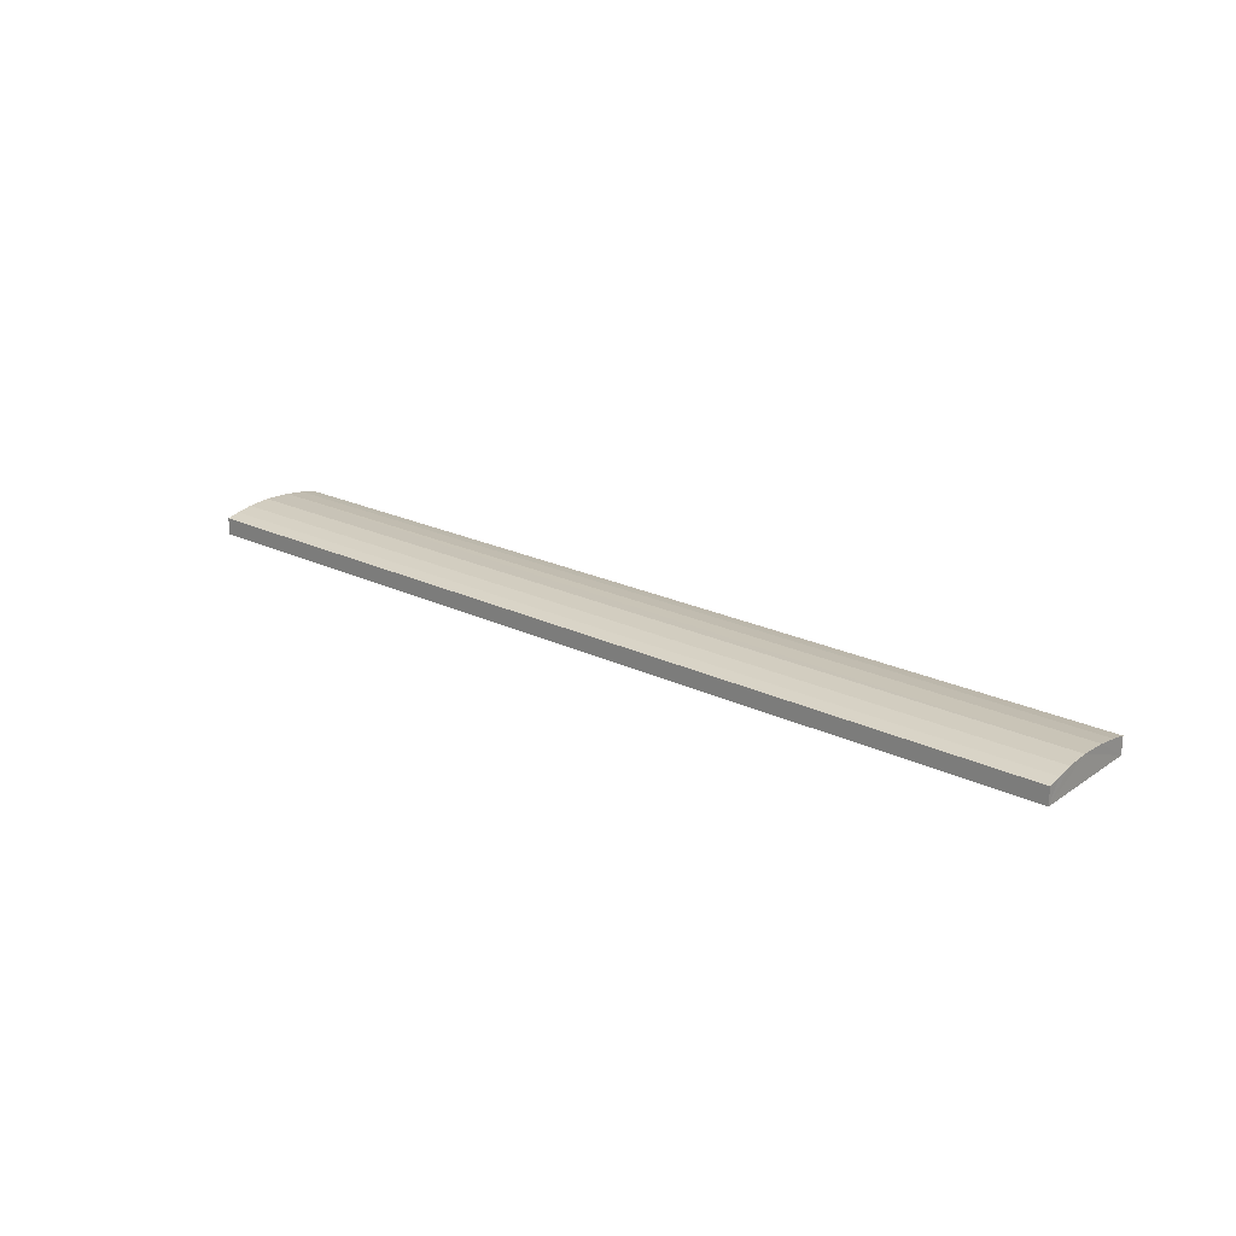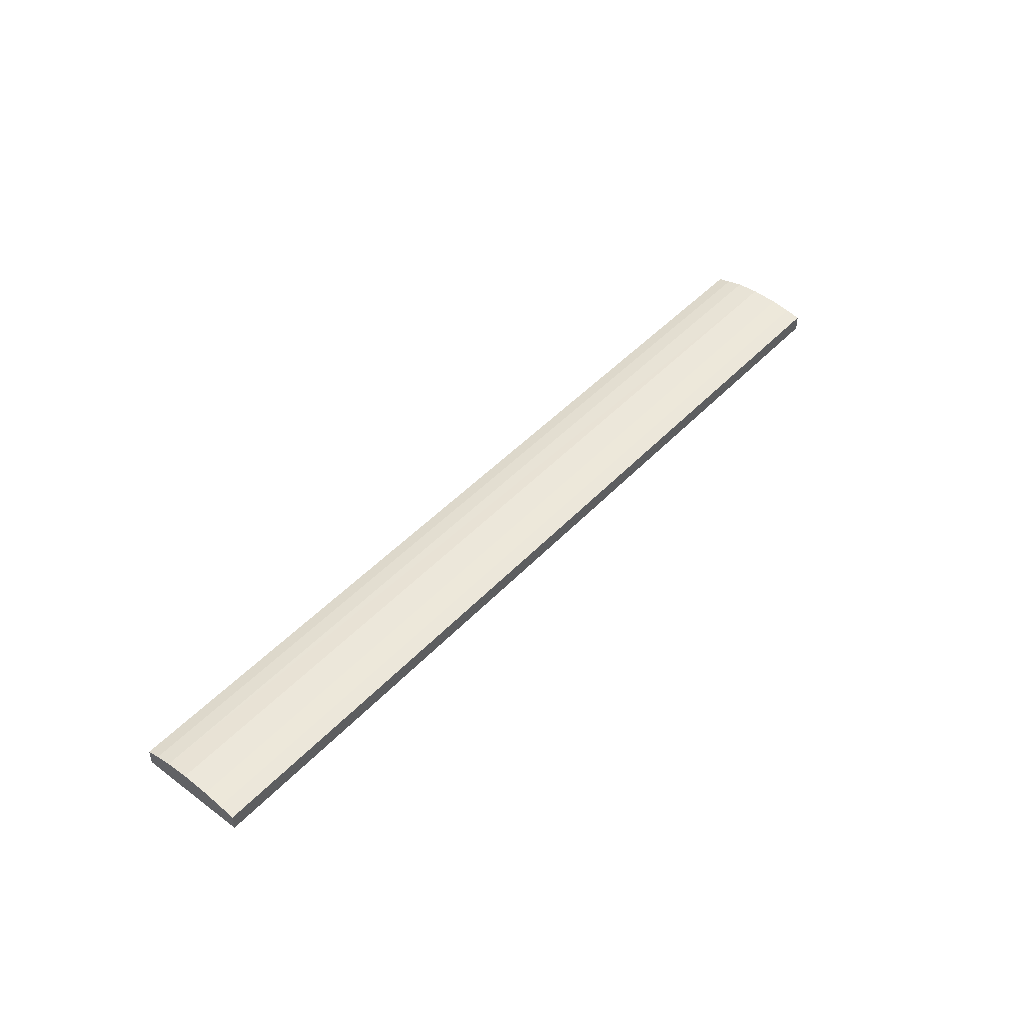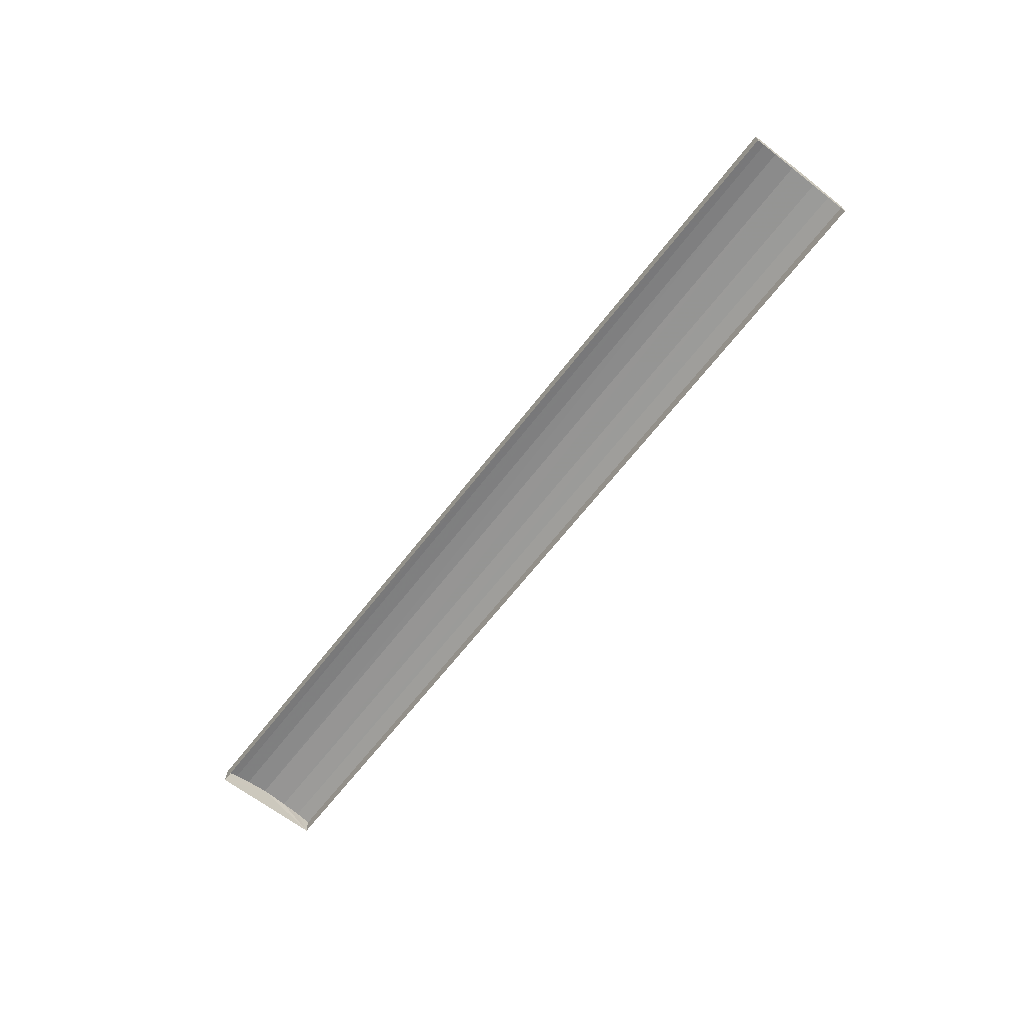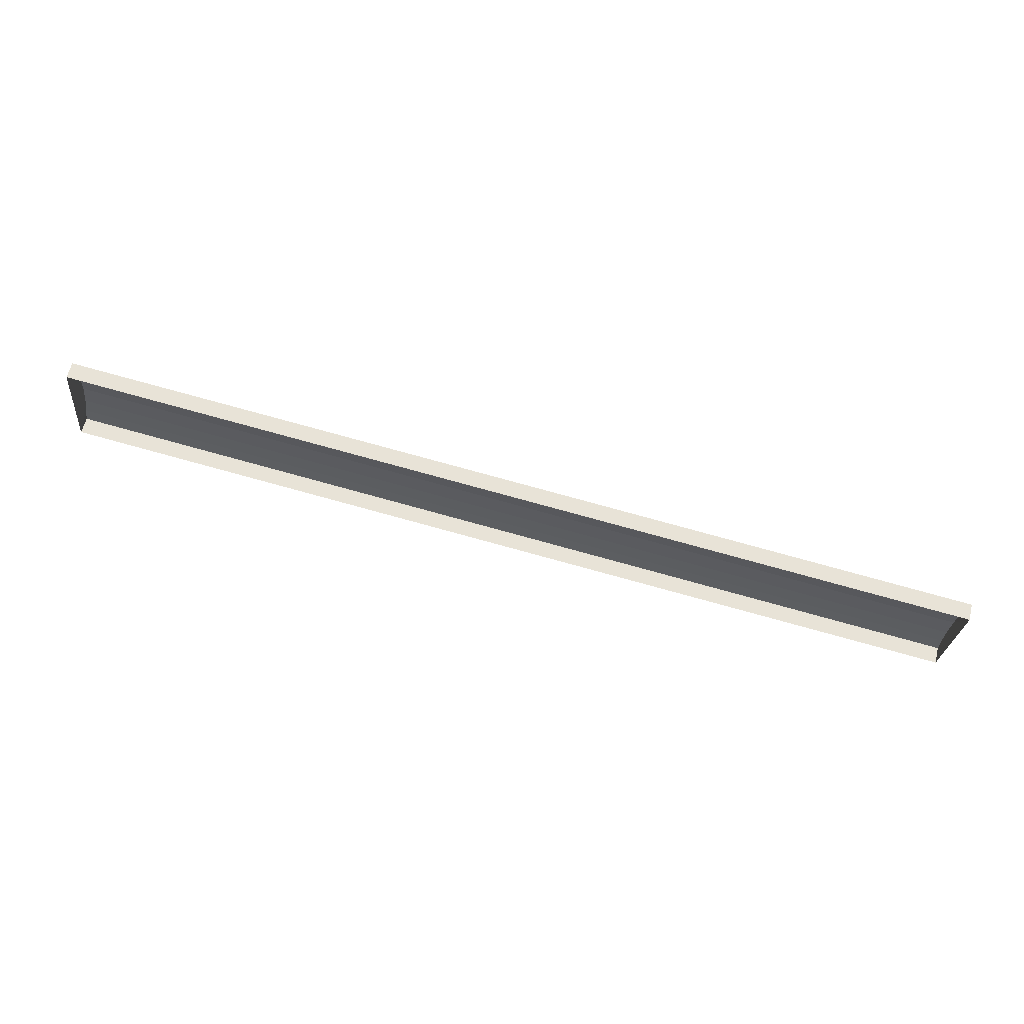
<metadata>
{"format":"obj","ext":"obj","renderer":"f3d","projection":"perspective","resolution":1024,"background":"white","views":[{"elev":22.0,"azim":45.1,"up":"+Z"},{"elev":46.4,"azim":135.2,"up":"+Z"},{"elev":-65.8,"azim":57.2,"up":"+Z"},{"elev":62.3,"azim":-165.6,"up":"+Y"}]}
</metadata>
<code>
v -2.194e+05 -1.245e+05 13.97
v -2.194e+05 -1.245e+05 13.97
v -2.194e+05 -1.245e+05 13.97
v -2.194e+05 -1.245e+05 13.97
v -2.194e+05 -1.245e+05 15.24
v -2.194e+05 -1.245e+05 15.16
v -2.194e+05 -1.245e+05 15.16
v -2.194e+05 -1.245e+05 15.24
v -2.194e+05 -1.245e+05 15.16
v -2.194e+05 -1.245e+05 15.02
v -2.194e+05 -1.245e+05 15.16
v -2.194e+05 -1.245e+05 15.02
v -2.194e+05 -1.245e+05 14.85
v -2.194e+05 -1.245e+05 14.85
v -2.194e+05 -1.245e+05 14.85
v -2.194e+05 -1.245e+05 15.02
v -2.194e+05 -1.245e+05 15.02
v -2.194e+05 -1.245e+05 14.85
f 1 2 3
f 1 4 2
f 5 6 7
f 8 5 7
f 9 10 11
f 9 12 10
f 12 13 10
f 12 14 13
f 15 16 17
f 18 15 17
f 6 17 16
f 7 6 16
f 8 11 5
f 8 9 11
f 15 1 16
f 1 3 8
f 16 1 7
f 3 14 12
f 7 1 8
f 8 3 9
f 9 3 12
f 13 3 2
f 13 14 3
f 13 2 10
f 2 4 5
f 10 2 11
f 4 18 17
f 11 2 5
f 5 4 6
f 6 4 17
f 18 4 1
f 15 18 1

</code>
